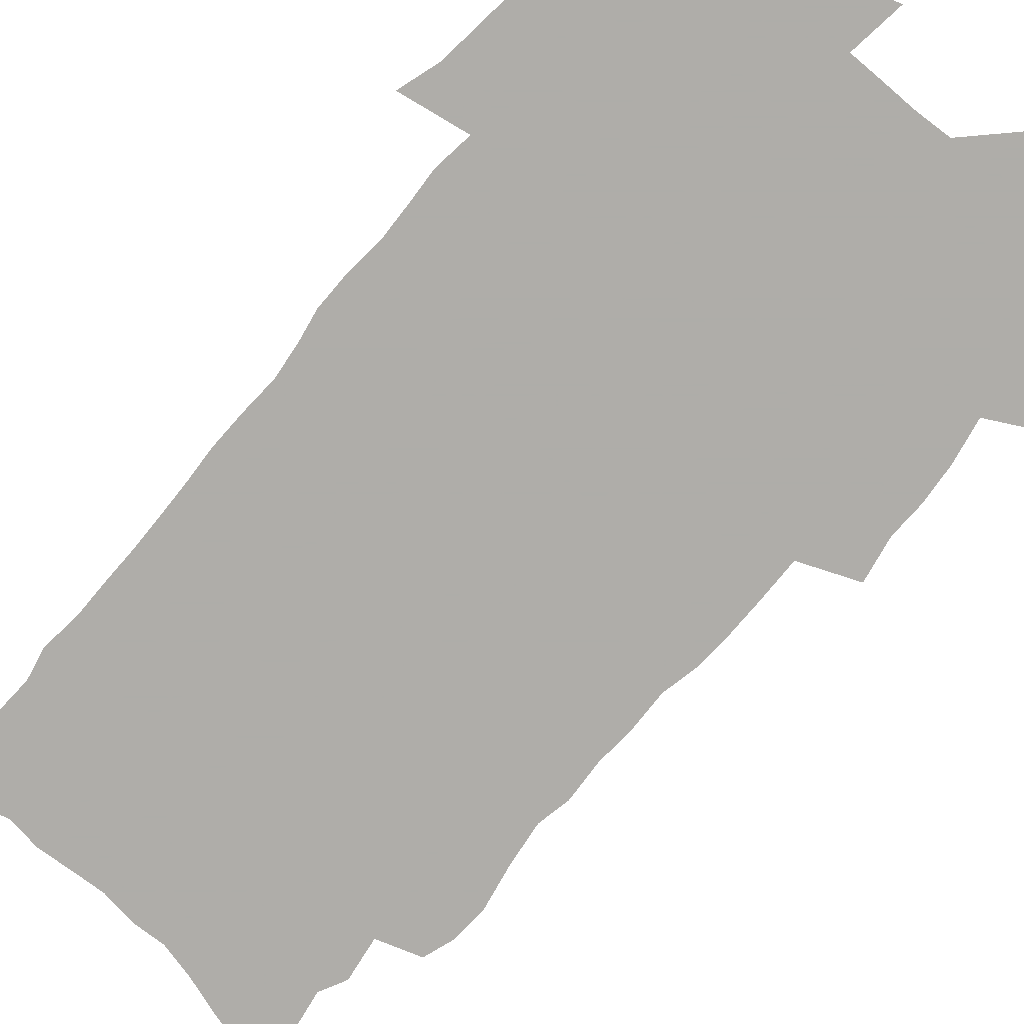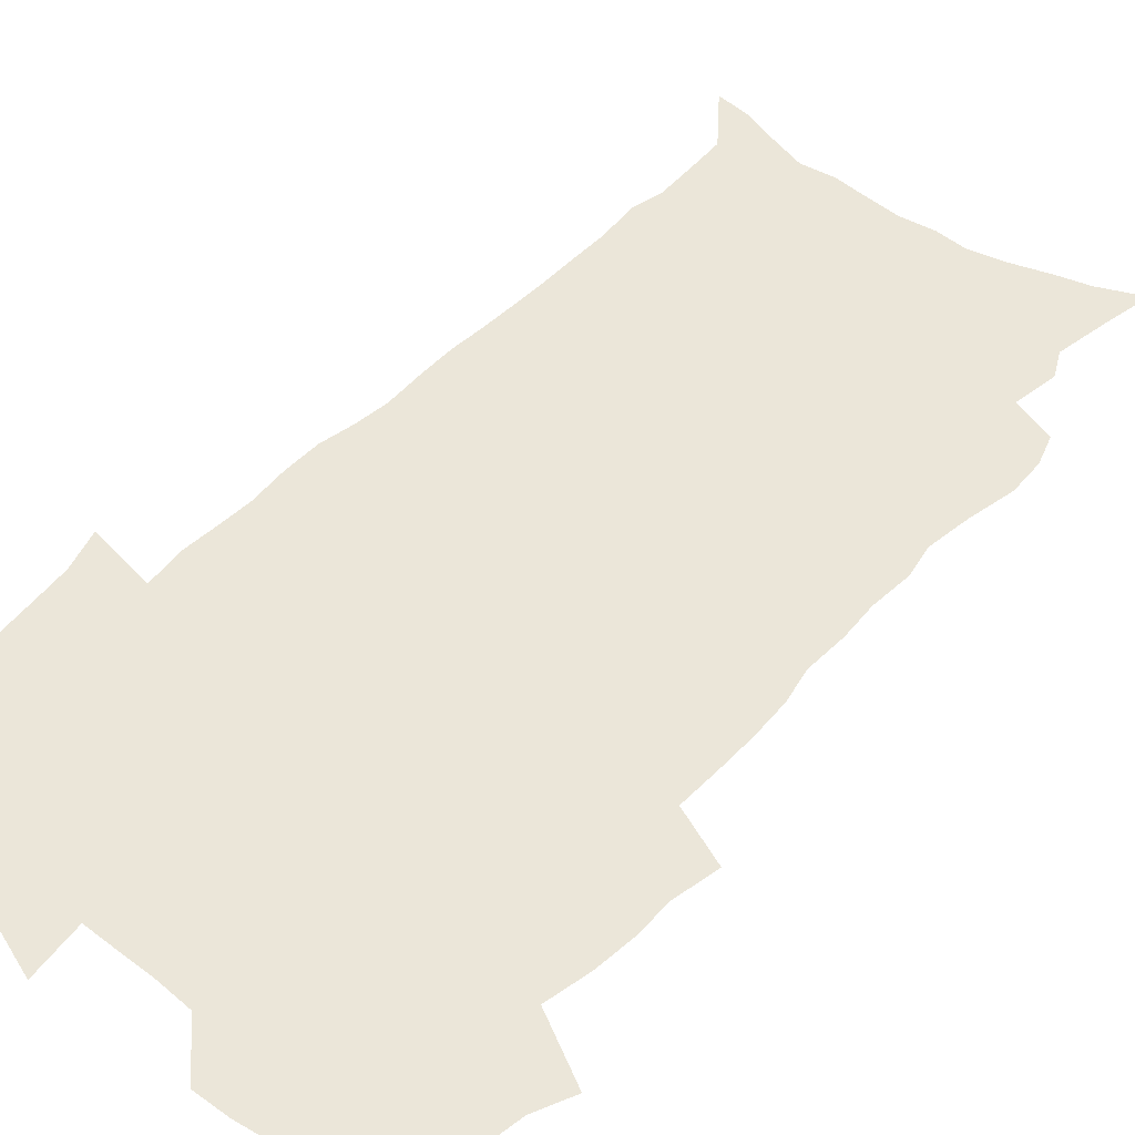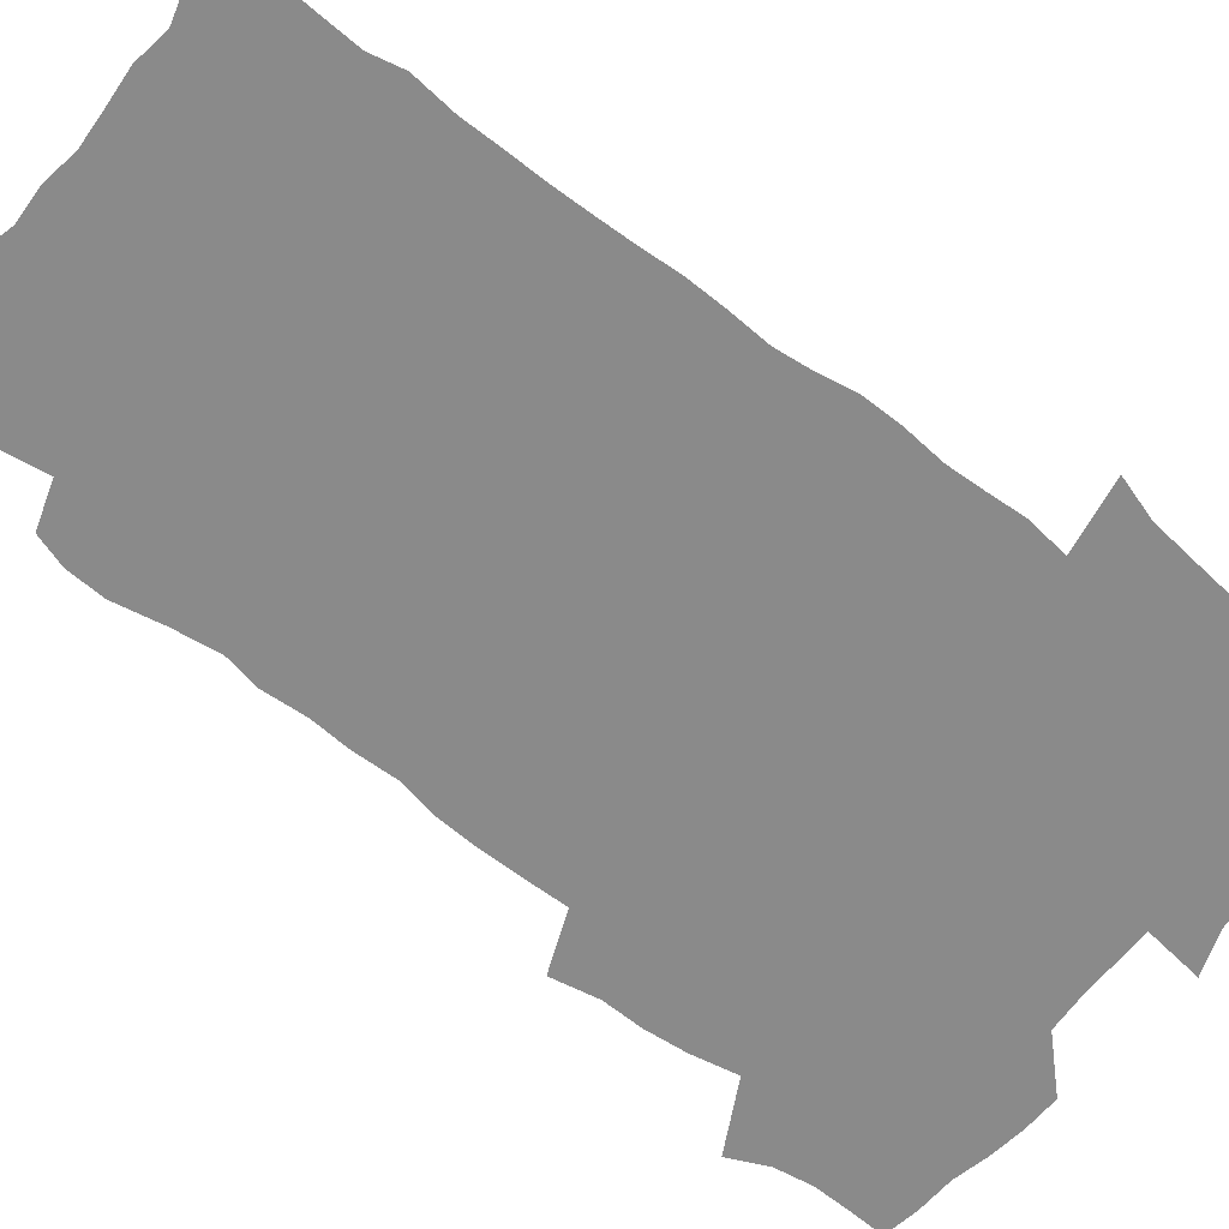
<metadata>
{"format":"obj","ext":"obj","renderer":"f3d","projection":"perspective","resolution":1024,"background":"white","views":[{"elev":-77.2,"azim":138.4,"up":"+Z"},{"elev":47.6,"azim":-140.7,"up":"+Z"},{"elev":-63.5,"azim":50.5,"up":"+Z"}]}
</metadata>
<code>
v 470.2 523.3 0
v 477.4 538.3 0
v 480.1 553.1 0
v 480.1 567.7 0
v 479.6 582.4 0
v 487.2 438.8 0
v 491.2 457.5 0
v 491.2 473.2 0
v 493.1 490.1 0
v 497.1 508.2 0
v 497.9 522.8 0
v 496.4 537.8 0
v 496.9 552.5 0
v 497.7 566.6 0
v 494.1 584.5 0
v 510.3 232.8 0
v 506.5 245.3 0
v 506 260.5 0
v 510.3 279.7 0
v 513.1 297.9 0
v 510.7 311.7 0
v 512.3 329.3 0
v 511.5 345 0
v 512.5 362.9 0
v 509.8 377.5 0
v 509.3 393.9 0
v 509.6 411.2 0
v 510.4 428.7 0
v 508.9 444.3 0
v 510.5 461.1 0
v 508.5 475.8 0
v 511.3 492.7 0
v 512.7 508.3 0
v 513.2 523.1 0
v 511.1 538.2 0
v 513.9 552.7 0
v 512 568.1 0
v 509.3 584.8 0
v 521.4 155.6 0
v 525.7 175.2 0
v 530 197.6 0
v 524.8 208.4 0
v 528 226.5 0
v 529.6 244 0
v 532.5 262.4 0
v 532.8 278 0
v 532.1 292.8 0
v 532.5 308.7 0
v 531.3 323.3 0
v 531 339 0
v 530.4 354.3 0
v 530.5 370.6 0
v 529.7 386 0
v 528.5 401.2 0
v 527.6 416.6 0
v 528.8 433.5 0
v 527.7 448.4 0
v 528.6 464.3 0
v 527.4 478.9 0
v 529.6 494.9 0
v 528.4 509.3 0
v 528.4 524 0
v 529 538.6 0
v 528.4 553.3 0
v 526.5 569.5 0
v 523.6 587.8 0
v 539.3 163.3 0
v 537.8 175.4 0
v 545.1 204.2 0
v 544.5 219 0
v 545.1 235.1 0
v 547.9 253.7 0
v 548.5 269.4 0
v 548.6 284.8 0
v 549 300.6 0
v 547.9 314.6 0
v 547 329.3 0
v 549.1 347.5 0
v 547.4 360.8 0
v 546.8 376 0
v 546.4 391.2 0
v 545.2 405.8 0
v 544.7 421 0
v 543.7 435.6 0
v 544.2 451.2 0
v 544.5 466.4 0
v 544.6 481.3 0
v 544.7 495.8 0
v 544.6 510.1 0
v 545.2 524.4 0
v 544.7 538.4 0
v 544.4 552.3 0
v 541.1 570.6 0
v 538.1 589.4 0
v 552.9 166.8 0
v 556.5 188 0
v 559.7 209.2 0
v 561.4 227.2 0
v 563.1 244.8 0
v 563.4 260 0
v 563 274.4 0
v 563.2 289.8 0
v 562.7 304.2 0
v 562.2 318.8 0
v 562 334.1 0
v 561.6 348.4 0
v 562 364.6 0
v 561.7 379.6 0
v 560.8 393.9 0
v 561.4 410 0
v 560.5 424 0
v 560.1 438.7 0
v 559.8 453.4 0
v 560.1 468.3 0
v 560.3 482.8 0
v 560 496.8 0
v 559.9 510.8 0
v 559.7 524.7 0
v 559.5 538.6 0
v 558.5 553 0
v 556.2 570 0
v 553 589.5 0
v 568 171.4 0
v 571.3 191.9 0
v 574.8 215.6 0
v 575.8 232 0
v 576.2 247.4 0
v 576.6 262.8 0
v 576.8 278.2 0
v 576.4 292.2 0
v 576 306.7 0
v 576.2 322.3 0
v 576.2 337.4 0
v 576.2 352.2 0
v 576.7 368.5 0
v 576 382.4 0
v 574.7 395.9 0
v 575.1 411.3 0
v 574.4 425.1 0
v 575.1 441.1 0
v 574.6 455.1 0
v 574.4 469.2 0
v 574.4 483.3 0
v 574.1 497.2 0
v 574.3 511.2 0
v 574.3 525 0
v 574.1 538.7 0
v 572.8 553.7 0
v 570.7 570.8 0
v 583 174.7 0
v 584.1 189.1 0
v 587.4 215.4 0
v 588.9 234.6 0
v 589.5 250.4 0
v 589.2 263.5 0
v 589.6 280 0
v 589.3 294 0
v 589.3 309 0
v 589.7 325 0
v 589.5 339 0
v 589.1 351.7 0
v 589.7 370 0
v 589.9 384.9 0
v 589.1 398.2 0
v 588.8 412.3 0
v 587.8 425.5 0
v 588.7 441.7 0
v 588.7 456 0
v 588.5 470 0
v 588.6 484 0
v 588.6 497.9 0
v 588.7 511.8 0
v 588.3 525.4 0
v 588.1 539 0
v 587.3 553.7 0
v 586 569.6 0
v 596.9 173.7 0
v 599 195 0
v 600.5 216.2 0
v 601.5 235.5 0
v 601.8 250.9 0
v 601.6 264 0
v 602.3 281 0
v 602.2 295.1 0
v 602.3 310.7 0
v 602.4 324.8 0
v 602.4 339.1 0
v 602.7 354.5 0
v 602.7 369.2 0
v 602.7 385.7 0
v 602.6 399.3 0
v 602.4 413.5 0
v 602.2 427.5 0
v 602.4 441.8 0
v 602.6 456.8 0
v 602.7 470.8 0
v 602.5 484.4 0
v 602.6 498.4 0
v 602.7 512.1 0
v 602.4 525.7 0
v 601.9 539.9 0
v 601.6 554 0
v 600.7 569.4 0
v 611.5 175.6 0
v 612.8 197.9 0
v 613.4 215.3 0
v 614 234.7 0
v 614.3 251.4 0
v 614.5 265.9 0
v 615 280.1 0
v 615.1 296.3 0
v 615.1 310.9 0
v 615.1 326 0
v 615.3 338.1 0
v 615.9 356.3 0
v 615.9 370.5 0
v 616.1 384.4 0
v 616 399.6 0
v 615.9 413.4 0
v 616 428.3 0
v 616.1 441.9 0
v 616.1 457.2 0
v 616.2 470.8 0
v 616.2 484.5 0
v 616.4 498.4 0
v 616.3 512.2 0
v 616.3 525.8 0
v 616.2 539.4 0
v 615.9 554.1 0
v 615.3 569.1 0
v 613.1 592.4 0
v 625.8 174.4 0
v 626.3 197.6 0
v 626.5 217 0
v 626.7 233.5 0
v 627.1 249.2 0
v 627.2 264.2 0
v 628.2 278 0
v 627.7 296.5 0
v 627.8 311 0
v 628.3 325 0
v 628.7 341.3 0
v 628.8 356.2 0
v 629 370.4 0
v 629.3 384.4 0
v 629.3 399.2 0
v 629.5 413.4 0
v 629.8 427.4 0
v 629.8 442.1 0
v 629.9 456.4 0
v 629.9 470.6 0
v 629.9 484.4 0
v 630.5 498 0
v 630 512.3 0
v 630.3 526 0
v 630.2 539.8 0
v 630.2 554 0
v 630 569.9 0
v 630.8 585.8 0
v 640.2 172.9 0
v 640 194.8 0
v 639.5 215.7 0
v 639.4 232.8 0
v 640.3 246.6 0
v 641.2 259.8 0
v 641 277.6 0
v 641.1 293.3 0
v 640.8 309.4 0
v 641.7 322.8 0
v 641.5 340.1 0
v 641.9 354.7 0
v 642.1 369.3 0
v 642.7 383.3 0
v 643.3 397.5 0
v 643.4 412.3 0
v 643.5 427 0
v 643.9 441.1 0
v 644.1 455.5 0
v 644.1 469.9 0
v 644.4 483.8 0
v 644.4 498 0
v 644.8 511.8 0
v 644.3 526.1 0
v 644.3 539.9 0
v 644.5 554.2 0
v 644.9 570.1 0
v 645.9 584.3 0
v 654.3 174.7 0
v 654 192.5 0
v 652.9 212.7 0
v 652.9 229.4 0
v 653.6 244.4 0
v 653.6 260.6 0
v 654.8 274.4 0
v 654.2 291.2 0
v 654.8 306 0
v 654.6 322.2 0
v 655.6 336.4 0
v 656.2 351.1 0
v 656.2 366.4 0
v 656.2 381.7 0
v 657.4 395.6 0
v 657.7 410.5 0
v 657.8 425.3 0
v 658.2 439.8 0
v 658.4 454.4 0
v 658.8 468.7 0
v 659 483.1 0
v 658.4 497.8 0
v 658.9 511.7 0
v 658.8 525.9 0
v 659.1 540 0
v 659.1 554.3 0
v 659.6 569 0
v 660.5 583.9 0
v 669.3 170.1 0
v 669.7 186 0
v 668.2 206.2 0
v 667.7 223.6 0
v 668.3 239.3 0
v 668.4 255.2 0
v 668.8 270.5 0
v 668.5 286.8 0
v 669 302 0
v 668.7 318.2 0
v 669.6 332.9 0
v 670.4 347.7 0
v 670.6 363.2 0
v 672 377.3 0
v 674.4 391.1 0
v 673.2 407.4 0
v 674.2 422 0
v 673.6 437.5 0
v 674.6 452 0
v 674.7 466.9 0
v 675.1 481.6 0
v 674.7 496.5 0
v 673.6 511.3 0
v 674.6 525.4 0
v 673.1 540.3 0
v 673.5 554 0
v 674 567.8 0
v 675 582.8 0
v 676.2 597.5 0
v 685.1 164.8 0
v 683.3 184.7 0
v 682.7 201.7 0
v 682.3 218.4 0
v 685.5 231.2 0
v 684.2 248.7 0
v 684.6 263.9 0
v 684.8 279.6 0
v 685.5 294.8 0
v 686.4 310 0
v 687.7 324.8 0
v 687.7 340.7 0
v 687.2 357.3 0
v 689.1 371.7 0
v 692 385.7 0
v 692.4 401.4 0
v 691.3 418.1 0
v 692.3 433.2 0
v 693.6 448.1 0
v 692 464.4 0
v 693.3 479.2 0
v 694.3 493.9 0
v 691.5 509.7 0
v 691.6 524.2 0
v 689.6 539.4 0
v 688.7 553.7 0
v 688.2 567.6 0
v 689.7 581.8 0
v 690.8 596.4 0
v 699.3 163 0
v 720.4 458.9 0
v 715.6 475.9 0
v 714.2 491.4 0
v 713 506.8 0
v 711.6 522 0
v 708.7 537.8 0
v 709.4 552.4 0
v 706.6 567.5 0
v 705.8 581.9 0
v 706.2 596.2 0
f 10 11 1
f 1 11 2
f 11 12 2
f 2 12 3
f 12 13 3
f 3 13 4
f 13 14 4
f 4 14 5
f 14 15 5
f 28 29 6
f 6 29 7
f 29 30 7
f 7 30 8
f 30 31 8
f 8 31 9
f 31 32 9
f 9 32 10
f 32 33 10
f 10 33 11
f 33 34 11
f 11 34 12
f 34 35 12
f 12 35 13
f 35 36 13
f 13 36 14
f 36 37 14
f 14 37 15
f 37 38 15
f 43 44 16
f 16 44 17
f 44 45 17
f 17 45 18
f 45 46 18
f 18 46 19
f 46 47 19
f 19 47 20
f 47 48 20
f 20 48 21
f 48 49 21
f 21 49 22
f 49 50 22
f 22 50 23
f 50 51 23
f 23 51 24
f 51 52 24
f 24 52 25
f 52 53 25
f 25 53 26
f 53 54 26
f 26 54 27
f 54 55 27
f 27 55 28
f 55 56 28
f 28 56 29
f 56 57 29
f 29 57 30
f 57 58 30
f 30 58 31
f 58 59 31
f 31 59 32
f 59 60 32
f 32 60 33
f 60 61 33
f 33 61 34
f 61 62 34
f 34 62 35
f 62 63 35
f 35 63 36
f 63 64 36
f 36 64 37
f 64 65 37
f 37 65 38
f 65 66 38
f 39 67 40
f 67 68 40
f 40 68 41
f 68 69 41
f 41 69 42
f 69 70 42
f 42 70 43
f 70 71 43
f 43 71 44
f 71 72 44
f 44 72 45
f 72 73 45
f 45 73 46
f 73 74 46
f 46 74 47
f 74 75 47
f 47 75 48
f 75 76 48
f 48 76 49
f 76 77 49
f 49 77 50
f 77 78 50
f 50 78 51
f 78 79 51
f 51 79 52
f 79 80 52
f 52 80 53
f 80 81 53
f 53 81 54
f 81 82 54
f 54 82 55
f 82 83 55
f 55 83 56
f 83 84 56
f 56 84 57
f 84 85 57
f 57 85 58
f 85 86 58
f 58 86 59
f 86 87 59
f 59 87 60
f 87 88 60
f 60 88 61
f 88 89 61
f 61 89 62
f 89 90 62
f 62 90 63
f 90 91 63
f 63 91 64
f 91 92 64
f 64 92 65
f 92 93 65
f 65 93 66
f 93 94 66
f 67 95 68
f 95 96 68
f 68 96 69
f 96 97 69
f 69 97 70
f 97 98 70
f 70 98 71
f 98 99 71
f 71 99 72
f 99 100 72
f 72 100 73
f 100 101 73
f 73 101 74
f 101 102 74
f 74 102 75
f 102 103 75
f 75 103 76
f 103 104 76
f 76 104 77
f 104 105 77
f 77 105 78
f 105 106 78
f 78 106 79
f 106 107 79
f 79 107 80
f 107 108 80
f 80 108 81
f 108 109 81
f 81 109 82
f 109 110 82
f 82 110 83
f 110 111 83
f 83 111 84
f 111 112 84
f 84 112 85
f 112 113 85
f 85 113 86
f 113 114 86
f 86 114 87
f 114 115 87
f 87 115 88
f 115 116 88
f 88 116 89
f 116 117 89
f 89 117 90
f 117 118 90
f 90 118 91
f 118 119 91
f 91 119 92
f 119 120 92
f 92 120 93
f 120 121 93
f 93 121 94
f 121 122 94
f 95 123 96
f 123 124 96
f 96 124 97
f 124 125 97
f 97 125 98
f 125 126 98
f 98 126 99
f 126 127 99
f 99 127 100
f 127 128 100
f 100 128 101
f 128 129 101
f 101 129 102
f 129 130 102
f 102 130 103
f 130 131 103
f 103 131 104
f 131 132 104
f 104 132 105
f 132 133 105
f 105 133 106
f 133 134 106
f 106 134 107
f 134 135 107
f 107 135 108
f 135 136 108
f 108 136 109
f 136 137 109
f 109 137 110
f 137 138 110
f 110 138 111
f 138 139 111
f 111 139 112
f 139 140 112
f 112 140 113
f 140 141 113
f 113 141 114
f 141 142 114
f 114 142 115
f 142 143 115
f 115 143 116
f 143 144 116
f 116 144 117
f 144 145 117
f 117 145 118
f 145 146 118
f 118 146 119
f 146 147 119
f 119 147 120
f 147 148 120
f 120 148 121
f 148 149 121
f 121 149 122
f 123 150 124
f 150 151 124
f 124 151 125
f 151 152 125
f 125 152 126
f 152 153 126
f 126 153 127
f 153 154 127
f 127 154 128
f 154 155 128
f 128 155 129
f 155 156 129
f 129 156 130
f 156 157 130
f 130 157 131
f 157 158 131
f 131 158 132
f 158 159 132
f 132 159 133
f 159 160 133
f 133 160 134
f 160 161 134
f 134 161 135
f 161 162 135
f 135 162 136
f 162 163 136
f 136 163 137
f 163 164 137
f 137 164 138
f 164 165 138
f 138 165 139
f 165 166 139
f 139 166 140
f 166 167 140
f 140 167 141
f 167 168 141
f 141 168 142
f 168 169 142
f 142 169 143
f 169 170 143
f 143 170 144
f 170 171 144
f 144 171 145
f 171 172 145
f 145 172 146
f 172 173 146
f 146 173 147
f 173 174 147
f 147 174 148
f 174 175 148
f 148 175 149
f 175 176 149
f 150 177 151
f 177 178 151
f 151 178 152
f 178 179 152
f 152 179 153
f 179 180 153
f 153 180 154
f 180 181 154
f 154 181 155
f 181 182 155
f 155 182 156
f 182 183 156
f 156 183 157
f 183 184 157
f 157 184 158
f 184 185 158
f 158 185 159
f 185 186 159
f 159 186 160
f 186 187 160
f 160 187 161
f 187 188 161
f 161 188 162
f 188 189 162
f 162 189 163
f 189 190 163
f 163 190 164
f 190 191 164
f 164 191 165
f 191 192 165
f 165 192 166
f 192 193 166
f 166 193 167
f 193 194 167
f 167 194 168
f 194 195 168
f 168 195 169
f 195 196 169
f 169 196 170
f 196 197 170
f 170 197 171
f 197 198 171
f 171 198 172
f 198 199 172
f 172 199 173
f 199 200 173
f 173 200 174
f 200 201 174
f 174 201 175
f 201 202 175
f 175 202 176
f 202 203 176
f 177 204 178
f 204 205 178
f 178 205 179
f 205 206 179
f 179 206 180
f 206 207 180
f 180 207 181
f 207 208 181
f 181 208 182
f 208 209 182
f 182 209 183
f 209 210 183
f 183 210 184
f 210 211 184
f 184 211 185
f 211 212 185
f 185 212 186
f 212 213 186
f 186 213 187
f 213 214 187
f 187 214 188
f 214 215 188
f 188 215 189
f 215 216 189
f 189 216 190
f 216 217 190
f 190 217 191
f 217 218 191
f 191 218 192
f 218 219 192
f 192 219 193
f 219 220 193
f 193 220 194
f 220 221 194
f 194 221 195
f 221 222 195
f 195 222 196
f 222 223 196
f 196 223 197
f 223 224 197
f 197 224 198
f 224 225 198
f 198 225 199
f 225 226 199
f 199 226 200
f 226 227 200
f 200 227 201
f 227 228 201
f 201 228 202
f 228 229 202
f 202 229 203
f 229 230 203
f 204 232 205
f 232 233 205
f 205 233 206
f 233 234 206
f 206 234 207
f 234 235 207
f 207 235 208
f 235 236 208
f 208 236 209
f 236 237 209
f 209 237 210
f 237 238 210
f 210 238 211
f 238 239 211
f 211 239 212
f 239 240 212
f 212 240 213
f 240 241 213
f 213 241 214
f 241 242 214
f 214 242 215
f 242 243 215
f 215 243 216
f 243 244 216
f 216 244 217
f 244 245 217
f 217 245 218
f 245 246 218
f 218 246 219
f 246 247 219
f 219 247 220
f 247 248 220
f 220 248 221
f 248 249 221
f 221 249 222
f 249 250 222
f 222 250 223
f 250 251 223
f 223 251 224
f 251 252 224
f 224 252 225
f 252 253 225
f 225 253 226
f 253 254 226
f 226 254 227
f 254 255 227
f 227 255 228
f 255 256 228
f 228 256 229
f 256 257 229
f 229 257 230
f 257 258 230
f 230 258 231
f 258 259 231
f 232 260 233
f 260 261 233
f 233 261 234
f 261 262 234
f 234 262 235
f 262 263 235
f 235 263 236
f 263 264 236
f 236 264 237
f 264 265 237
f 237 265 238
f 265 266 238
f 238 266 239
f 266 267 239
f 239 267 240
f 267 268 240
f 240 268 241
f 268 269 241
f 241 269 242
f 269 270 242
f 242 270 243
f 270 271 243
f 243 271 244
f 271 272 244
f 244 272 245
f 272 273 245
f 245 273 246
f 273 274 246
f 246 274 247
f 274 275 247
f 247 275 248
f 275 276 248
f 248 276 249
f 276 277 249
f 249 277 250
f 277 278 250
f 250 278 251
f 278 279 251
f 251 279 252
f 279 280 252
f 252 280 253
f 280 281 253
f 253 281 254
f 281 282 254
f 254 282 255
f 282 283 255
f 255 283 256
f 283 284 256
f 256 284 257
f 284 285 257
f 257 285 258
f 285 286 258
f 258 286 259
f 286 287 259
f 260 288 261
f 288 289 261
f 261 289 262
f 289 290 262
f 262 290 263
f 290 291 263
f 263 291 264
f 291 292 264
f 264 292 265
f 292 293 265
f 265 293 266
f 293 294 266
f 266 294 267
f 294 295 267
f 267 295 268
f 295 296 268
f 268 296 269
f 296 297 269
f 269 297 270
f 297 298 270
f 270 298 271
f 298 299 271
f 271 299 272
f 299 300 272
f 272 300 273
f 300 301 273
f 273 301 274
f 301 302 274
f 274 302 275
f 302 303 275
f 275 303 276
f 303 304 276
f 276 304 277
f 304 305 277
f 277 305 278
f 305 306 278
f 278 306 279
f 306 307 279
f 279 307 280
f 307 308 280
f 280 308 281
f 308 309 281
f 281 309 282
f 309 310 282
f 282 310 283
f 310 311 283
f 283 311 284
f 311 312 284
f 284 312 285
f 312 313 285
f 285 313 286
f 313 314 286
f 286 314 287
f 314 315 287
f 288 316 289
f 316 317 289
f 289 317 290
f 317 318 290
f 290 318 291
f 318 319 291
f 291 319 292
f 319 320 292
f 292 320 293
f 320 321 293
f 293 321 294
f 321 322 294
f 294 322 295
f 322 323 295
f 295 323 296
f 323 324 296
f 296 324 297
f 324 325 297
f 297 325 298
f 325 326 298
f 298 326 299
f 326 327 299
f 299 327 300
f 327 328 300
f 300 328 301
f 328 329 301
f 301 329 302
f 329 330 302
f 302 330 303
f 330 331 303
f 303 331 304
f 331 332 304
f 304 332 305
f 332 333 305
f 305 333 306
f 333 334 306
f 306 334 307
f 334 335 307
f 307 335 308
f 335 336 308
f 308 336 309
f 336 337 309
f 309 337 310
f 337 338 310
f 310 338 311
f 338 339 311
f 311 339 312
f 339 340 312
f 312 340 313
f 340 341 313
f 313 341 314
f 341 342 314
f 314 342 315
f 342 343 315
f 316 345 317
f 345 346 317
f 317 346 318
f 346 347 318
f 318 347 319
f 347 348 319
f 319 348 320
f 348 349 320
f 320 349 321
f 349 350 321
f 321 350 322
f 350 351 322
f 322 351 323
f 351 352 323
f 323 352 324
f 352 353 324
f 324 353 325
f 353 354 325
f 325 354 326
f 354 355 326
f 326 355 327
f 355 356 327
f 327 356 328
f 356 357 328
f 328 357 329
f 357 358 329
f 329 358 330
f 358 359 330
f 330 359 331
f 359 360 331
f 331 360 332
f 360 361 332
f 332 361 333
f 361 362 333
f 333 362 334
f 362 363 334
f 334 363 335
f 363 364 335
f 335 364 336
f 364 365 336
f 336 365 337
f 365 366 337
f 337 366 338
f 366 367 338
f 338 367 339
f 367 368 339
f 339 368 340
f 368 369 340
f 340 369 341
f 369 370 341
f 341 370 342
f 370 371 342
f 342 371 343
f 371 372 343
f 343 372 344
f 372 373 344
f 345 374 346
f 364 375 365
f 375 376 365
f 365 376 366
f 376 377 366
f 366 377 367
f 377 378 367
f 367 378 368
f 378 379 368
f 368 379 369
f 379 380 369
f 369 380 370
f 380 381 370
f 370 381 371
f 381 382 371
f 371 382 372
f 382 383 372
f 372 383 373
f 383 384 373

</code>
